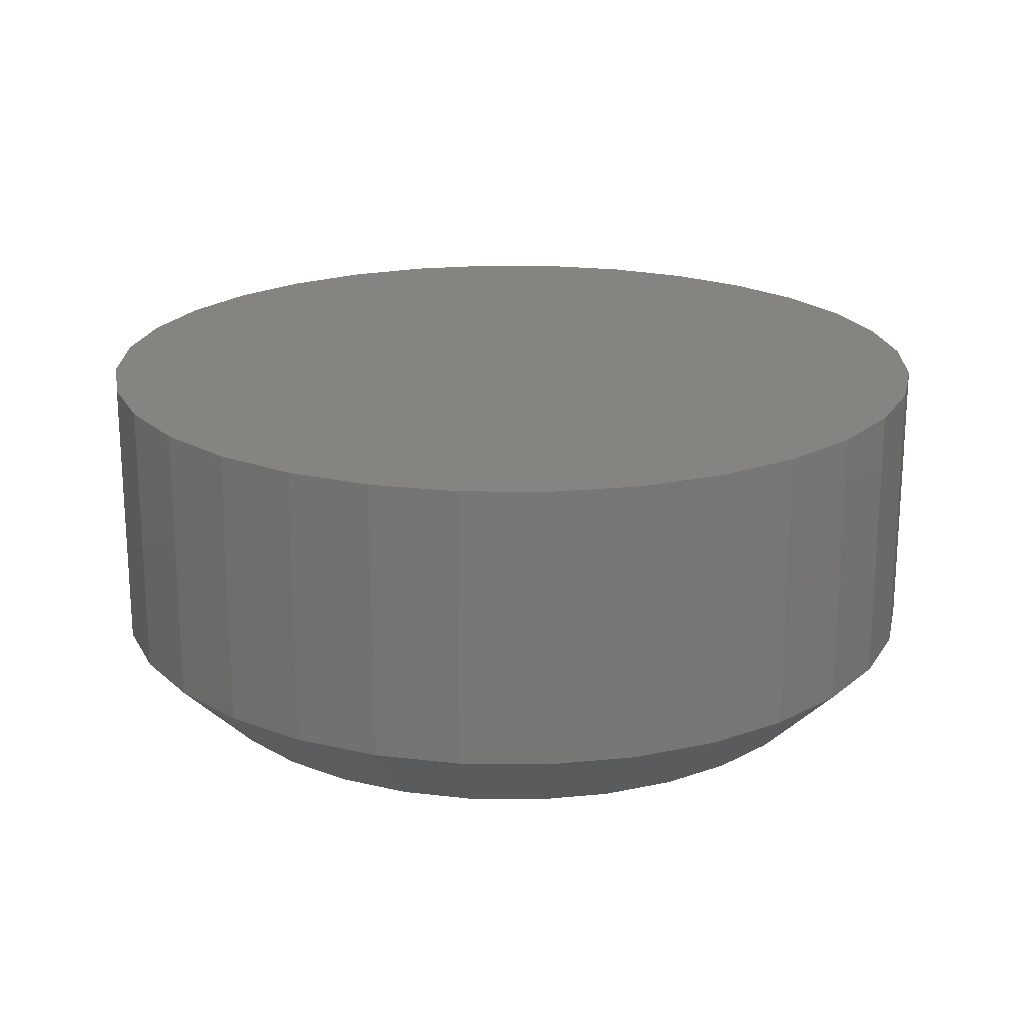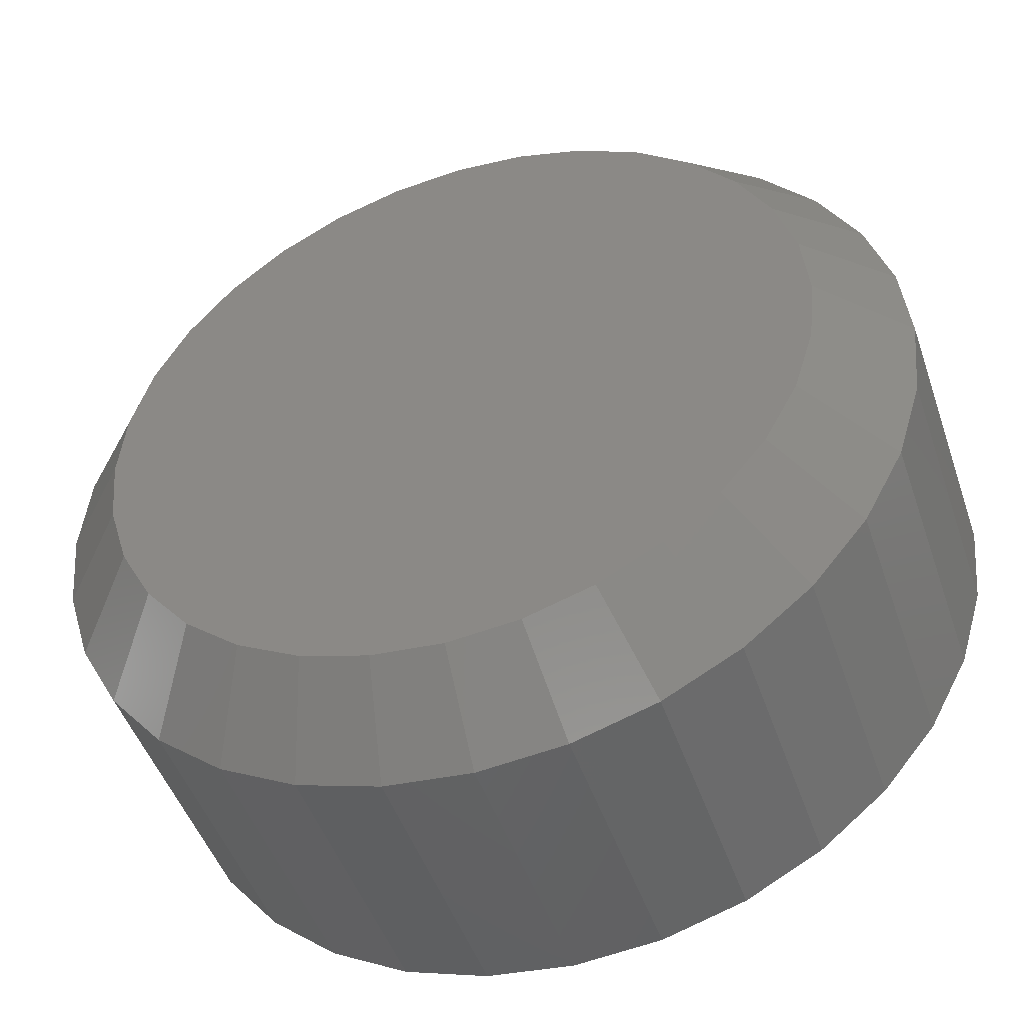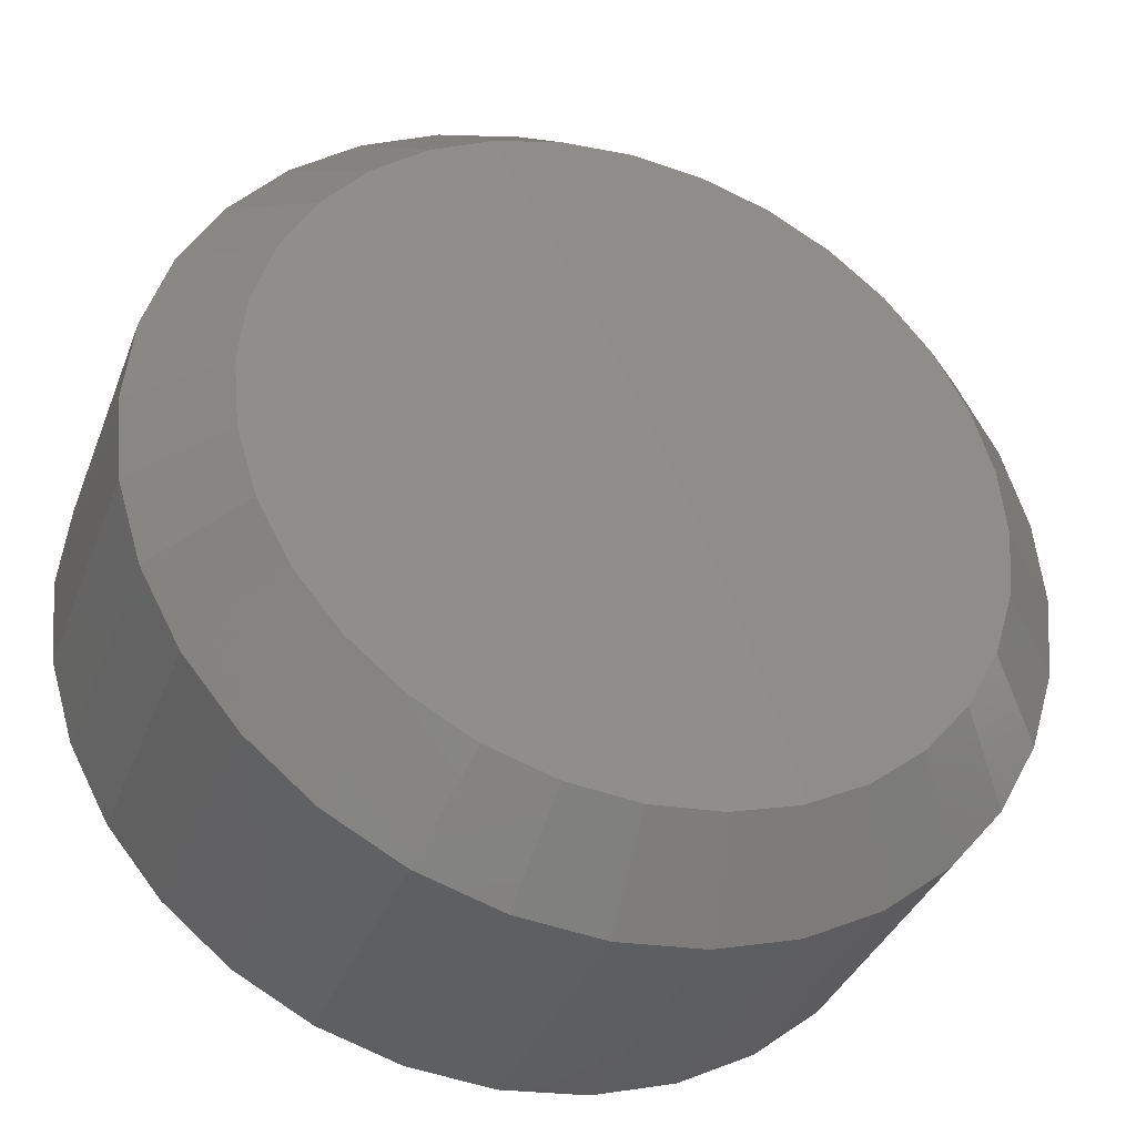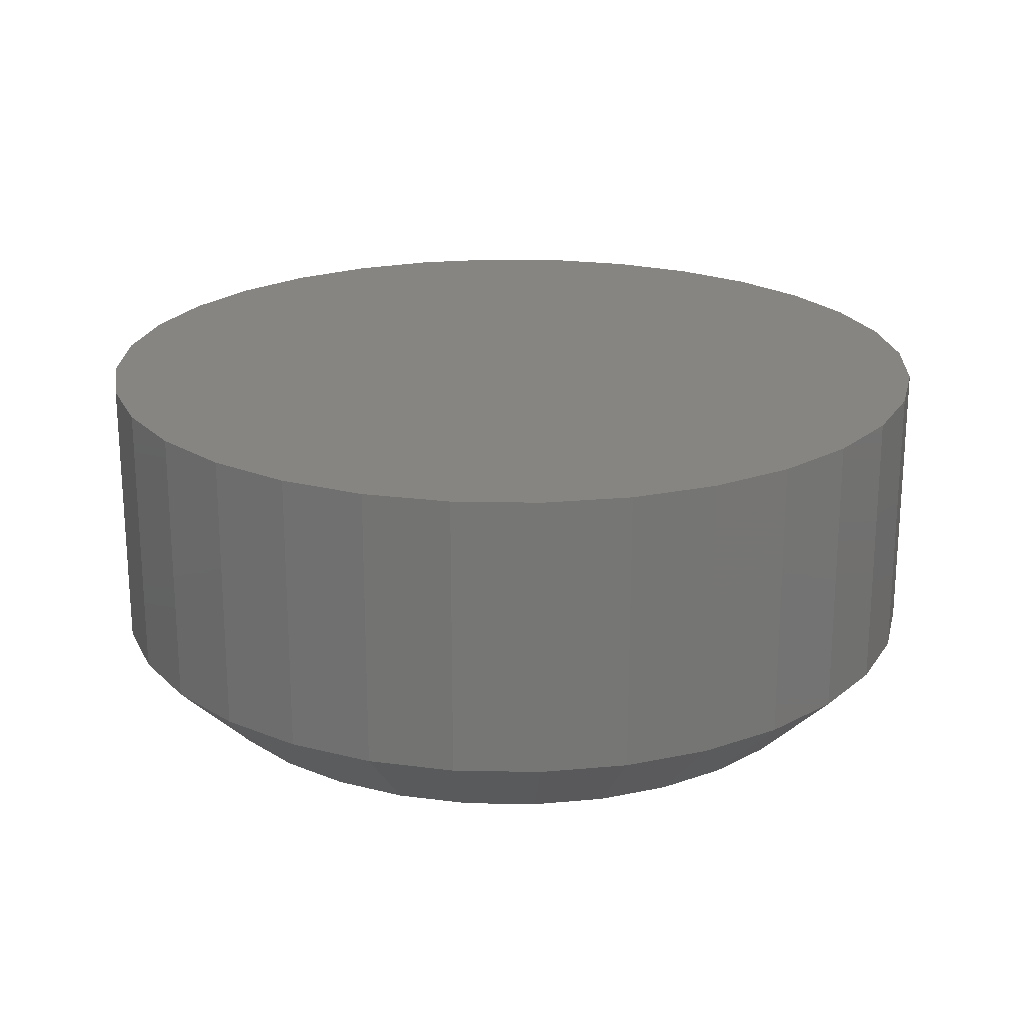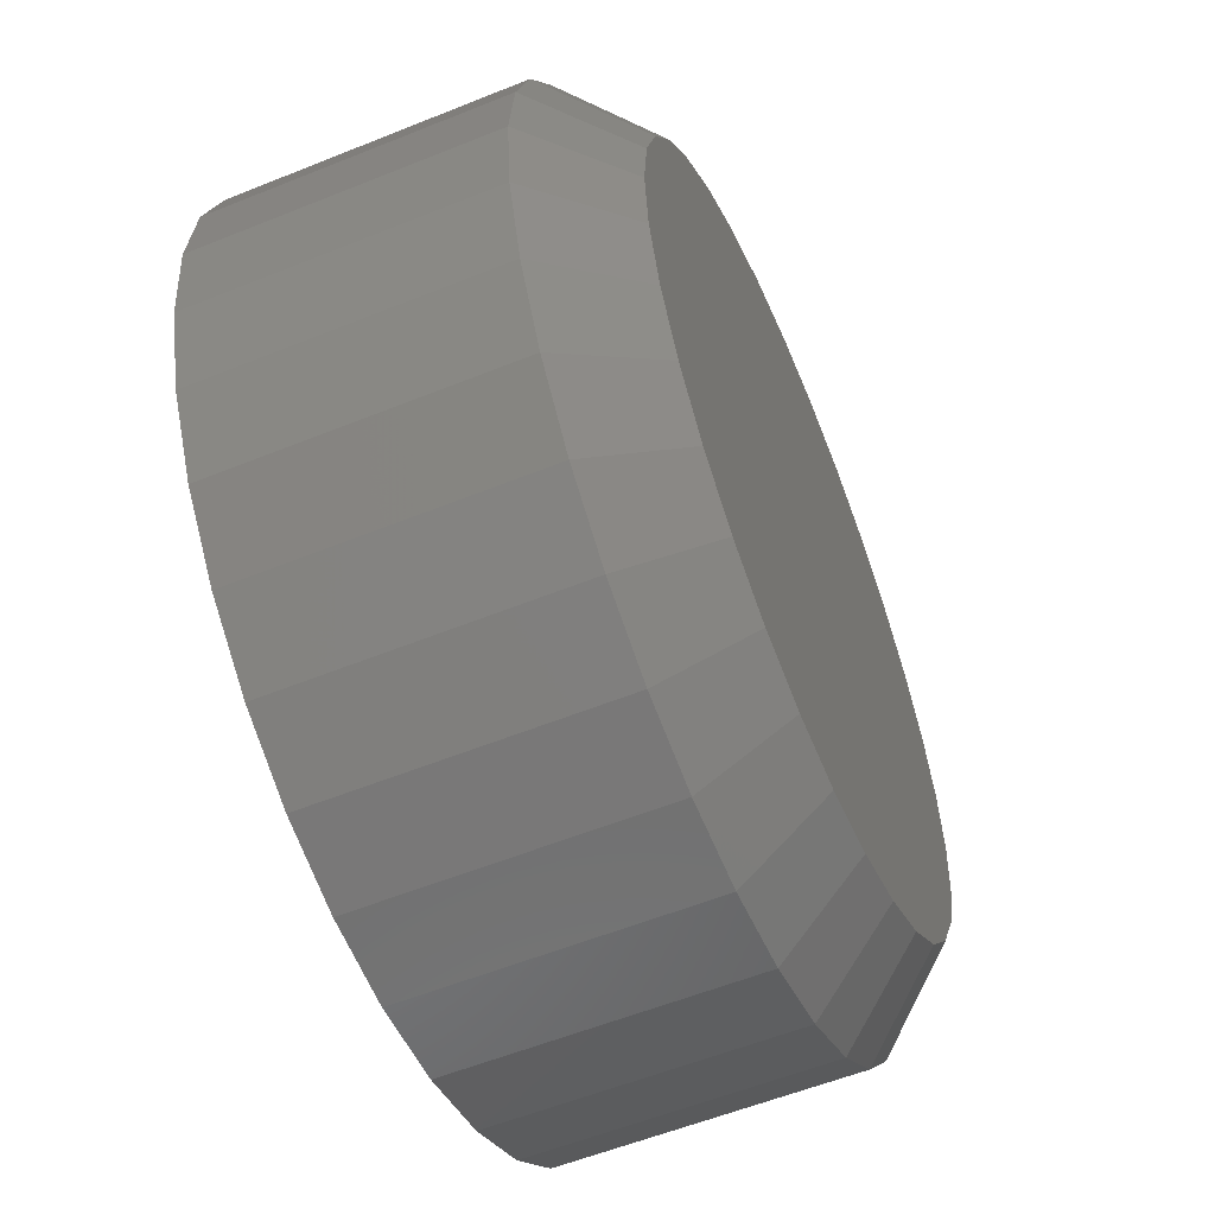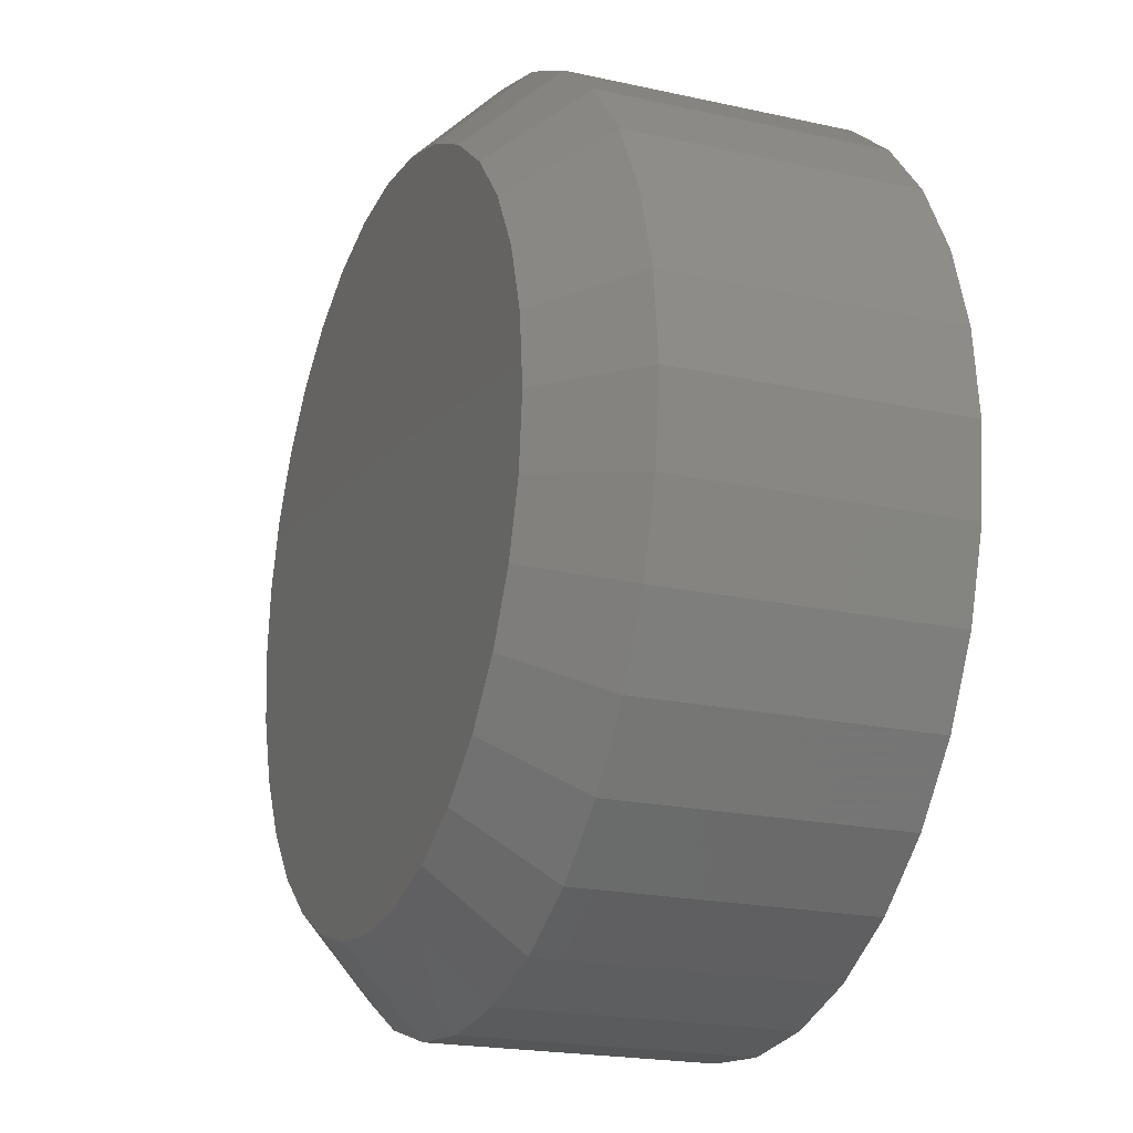
<metadata>
{"format":"stl","ext":"stl","renderer":"f3d","projection":"perspective","resolution":1024,"background":"white","views":[{"elev":20.3,"azim":130.4,"up":"+Z"},{"elev":-47.8,"azim":-161.4,"up":"+Y"},{"elev":-36.5,"azim":160.4,"up":"+Y"},{"elev":21.5,"azim":-71.2,"up":"+Z"},{"elev":-57.1,"azim":112.8,"up":"+Y"},{"elev":-20.4,"azim":-112.0,"up":"+Y"}]}
</metadata>
<code>
# stl→obj: 96 verts, 188 faces
v -0.4105 0.19 0
v -0.397 0.1886 0
v -0.424 0.1886 0
v -0.437 0.1847 0
v -0.384 0.1847 0
v -0.449 0.1783 0
v -0.3721 0.1783 0
v -0.4595 0.1697 0
v -0.3616 0.1697 0
v -0.4681 0.1592 0
v -0.353 0.1592 0
v -0.3616 0.07176 0
v -0.4595 0.07176 0
v -0.353 0.08225 0
v -0.449 0.06315 0
v -0.3721 0.06315 0
v -0.437 0.05675 0
v -0.384 0.05675 0
v -0.424 0.05281 0
v -0.397 0.05281 0
v -0.4105 0.05148 0
v -0.4681 0.08225 0
v -0.4745 0.09423 0
v -0.3466 0.09423 0
v -0.4784 0.1072 0
v -0.3426 0.1072 0
v -0.4798 0.1207 0
v -0.3413 0.1207 0
v -0.4784 0.1342 0
v -0.3426 0.1342 0
v -0.4745 0.1472 0
v -0.3466 0.1472 0
v -0.3257 0.1207 0.01562
v -0.3257 0.1207 0.07031
v -0.3273 0.1042 0.01562
v -0.3273 0.1042 0.07031
v -0.3321 0.08825 0.01562
v -0.3321 0.08825 0.07031
v -0.34 0.07357 0.01562
v -0.34 0.07357 0.07031
v -0.3505 0.06071 0.01562
v -0.3505 0.06071 0.07031
v -0.3634 0.05016 0.01562
v -0.3634 0.05016 0.07031
v -0.378 0.04232 0.01562
v -0.378 0.04232 0.07031
v -0.394 0.03749 0.01562
v -0.394 0.03749 0.07031
v -0.4105 0.03586 0.01562
v -0.4105 0.03586 0.07031
v -0.4271 0.03749 0.01562
v -0.4271 0.03749 0.07031
v -0.443 0.04232 0.01562
v -0.443 0.04232 0.07031
v -0.4577 0.05016 0.01562
v -0.4577 0.05016 0.07031
v -0.4705 0.06071 0.01562
v -0.4705 0.06071 0.07031
v -0.4811 0.07357 0.01562
v -0.4811 0.07357 0.07031
v -0.4889 0.08825 0.01562
v -0.4889 0.08825 0.07031
v -0.4938 0.1042 0.01562
v -0.4938 0.1042 0.07031
v -0.4954 0.1207 0.01562
v -0.4954 0.1207 0.07031
v -0.4938 0.1373 0.01562
v -0.4938 0.1373 0.07031
v -0.4889 0.1532 0.01562
v -0.4889 0.1532 0.07031
v -0.4811 0.1679 0.01562
v -0.4811 0.1679 0.07031
v -0.4705 0.1807 0.01562
v -0.4705 0.1807 0.07031
v -0.4577 0.1913 0.01562
v -0.4577 0.1913 0.07031
v -0.443 0.1991 0.01562
v -0.443 0.1991 0.07031
v -0.4271 0.204 0.01562
v -0.4271 0.204 0.07031
v -0.4105 0.2056 0.01562
v -0.4105 0.2056 0.07031
v -0.394 0.204 0.01562
v -0.394 0.204 0.07031
v -0.378 0.1991 0.01562
v -0.378 0.1991 0.07031
v -0.3634 0.1913 0.01562
v -0.3634 0.1913 0.07031
v -0.3505 0.1807 0.01562
v -0.3505 0.1807 0.07031
v -0.34 0.1679 0.01562
v -0.34 0.1679 0.07031
v -0.3321 0.1532 0.01562
v -0.3321 0.1532 0.07031
v -0.3273 0.1373 0.01562
v -0.3273 0.1373 0.07031
f 1 2 3
f 4 3 2
f 5 4 2
f 6 4 5
f 7 6 5
f 8 6 7
f 9 8 7
f 10 8 9
f 11 10 9
f 12 13 14
f 15 13 12
f 16 15 12
f 17 15 16
f 18 17 16
f 19 17 18
f 20 19 18
f 21 19 20
f 13 22 14
f 14 22 23
f 14 23 24
f 24 23 25
f 24 25 26
f 26 25 27
f 26 27 28
f 28 27 29
f 28 29 30
f 30 29 31
f 30 31 32
f 32 31 10
f 32 10 11
f 33 34 35
f 35 34 36
f 35 36 37
f 37 36 38
f 37 38 39
f 39 38 40
f 39 40 41
f 41 40 42
f 41 42 43
f 43 42 44
f 43 44 45
f 45 44 46
f 45 46 47
f 47 46 48
f 47 48 49
f 49 48 50
f 49 50 51
f 51 50 52
f 51 52 53
f 53 52 54
f 53 54 55
f 55 54 56
f 55 56 57
f 57 56 58
f 57 58 59
f 59 58 60
f 59 60 61
f 61 60 62
f 61 62 63
f 63 62 64
f 63 64 65
f 65 64 66
f 65 66 67
f 67 66 68
f 67 68 69
f 69 68 70
f 69 70 71
f 71 70 72
f 71 72 73
f 73 72 74
f 73 74 75
f 75 74 76
f 75 76 77
f 77 76 78
f 77 78 79
f 79 78 80
f 79 80 81
f 81 80 82
f 81 82 83
f 83 82 84
f 83 84 85
f 85 84 86
f 85 86 87
f 87 86 88
f 87 88 89
f 89 88 90
f 89 90 91
f 91 90 92
f 91 92 93
f 93 92 94
f 93 94 95
f 95 94 96
f 95 96 33
f 33 96 34
f 49 19 21
f 21 47 49
f 15 55 13
f 13 55 57
f 13 57 22
f 22 57 59
f 22 59 23
f 23 59 61
f 23 61 25
f 25 61 63
f 25 63 27
f 27 63 65
f 43 16 41
f 41 16 12
f 41 12 39
f 39 12 14
f 39 14 37
f 37 14 24
f 37 24 35
f 35 24 26
f 35 26 33
f 33 26 28
f 55 15 53
f 53 15 17
f 53 17 51
f 51 17 19
f 51 19 49
f 16 43 18
f 18 43 45
f 18 45 20
f 20 45 47
f 20 47 21
f 81 2 1
f 1 79 81
f 7 87 9
f 9 87 89
f 9 89 11
f 11 89 91
f 11 91 32
f 32 91 93
f 32 93 30
f 30 93 95
f 30 95 28
f 28 95 33
f 75 6 73
f 73 6 8
f 73 8 71
f 71 8 10
f 71 10 69
f 69 10 31
f 69 31 67
f 67 31 29
f 67 29 65
f 65 29 27
f 87 7 85
f 85 7 5
f 85 5 83
f 83 5 2
f 83 2 81
f 6 75 4
f 4 75 77
f 4 77 3
f 3 77 79
f 3 79 1
f 80 84 82
f 84 80 78
f 84 78 86
f 86 78 76
f 86 76 88
f 88 76 74
f 88 74 90
f 42 56 44
f 44 56 54
f 44 54 46
f 46 54 52
f 46 52 48
f 48 52 50
f 90 74 92
f 92 74 72
f 92 72 94
f 94 72 70
f 94 70 96
f 96 70 68
f 96 68 34
f 34 68 66
f 34 66 36
f 36 66 64
f 36 64 38
f 38 64 62
f 38 62 40
f 40 62 60
f 40 60 42
f 42 60 58
f 42 58 56

</code>
